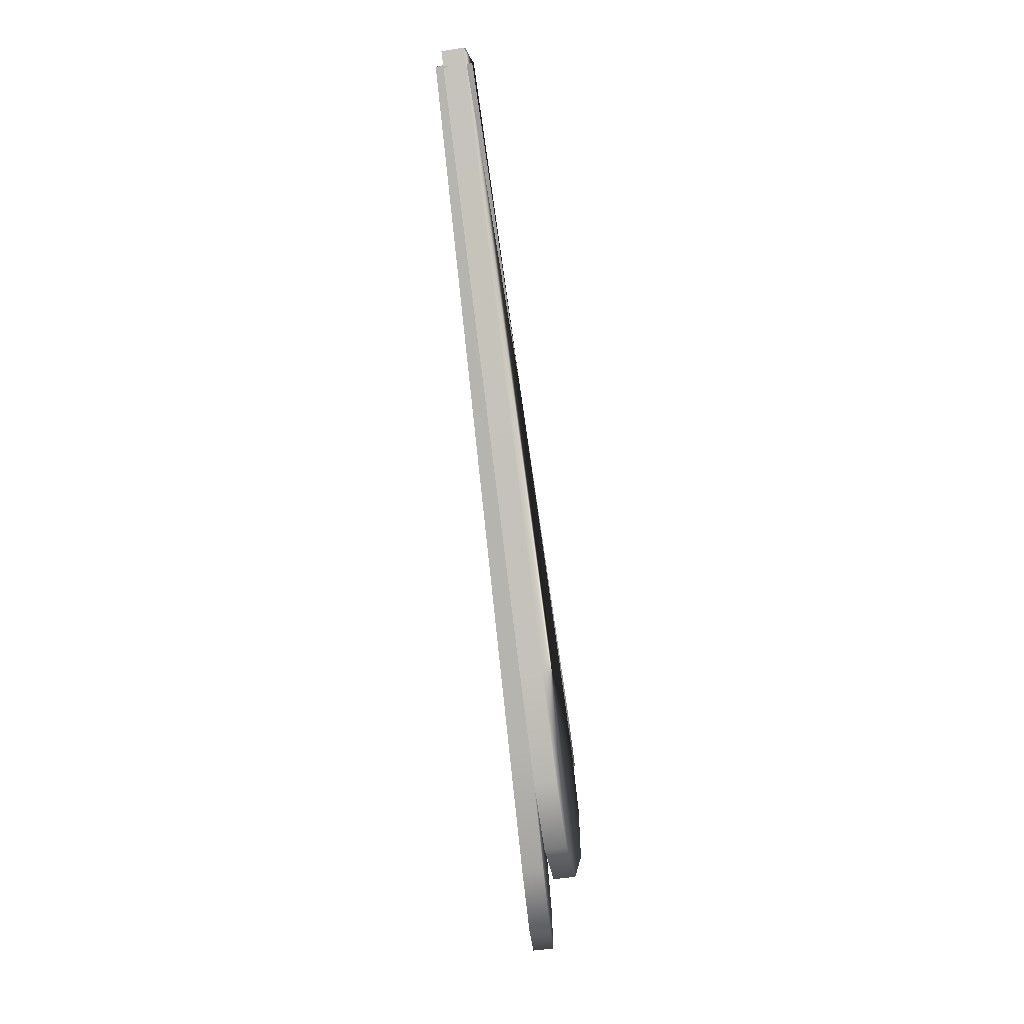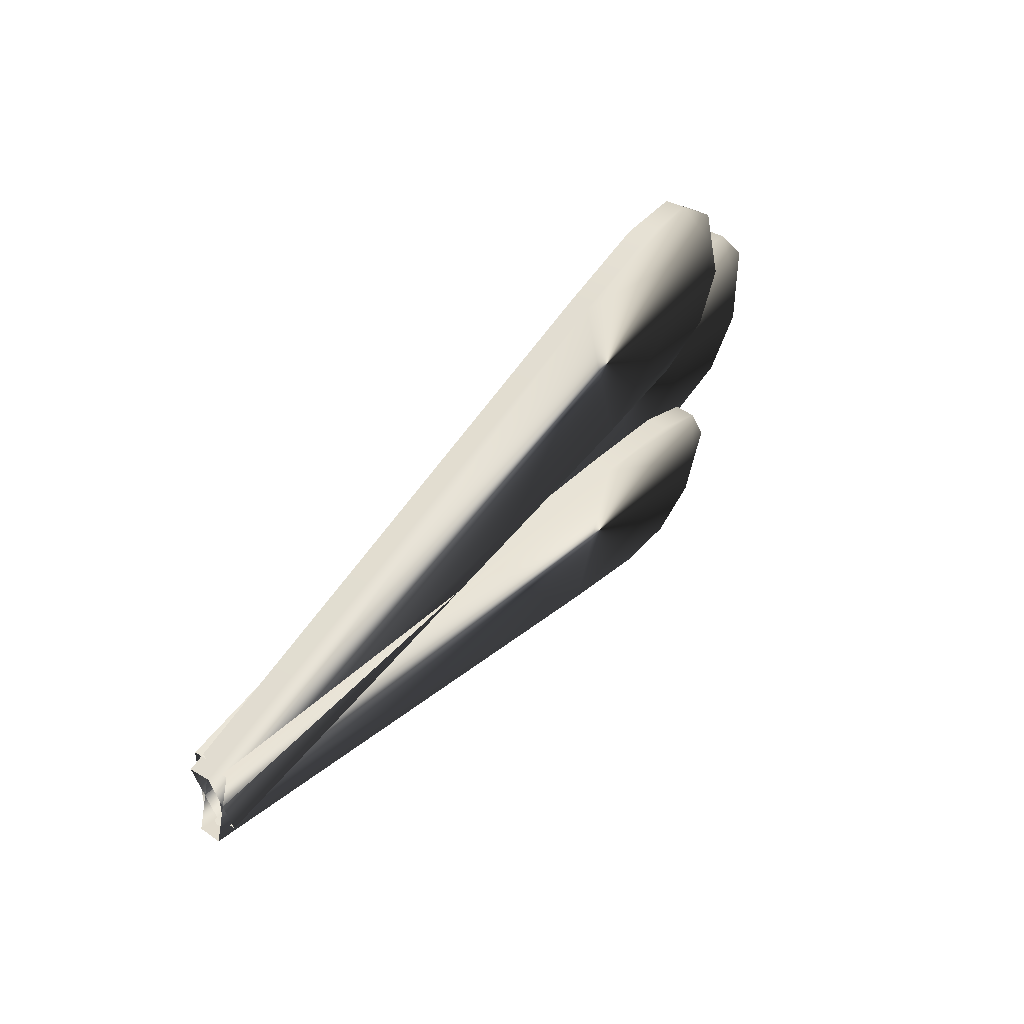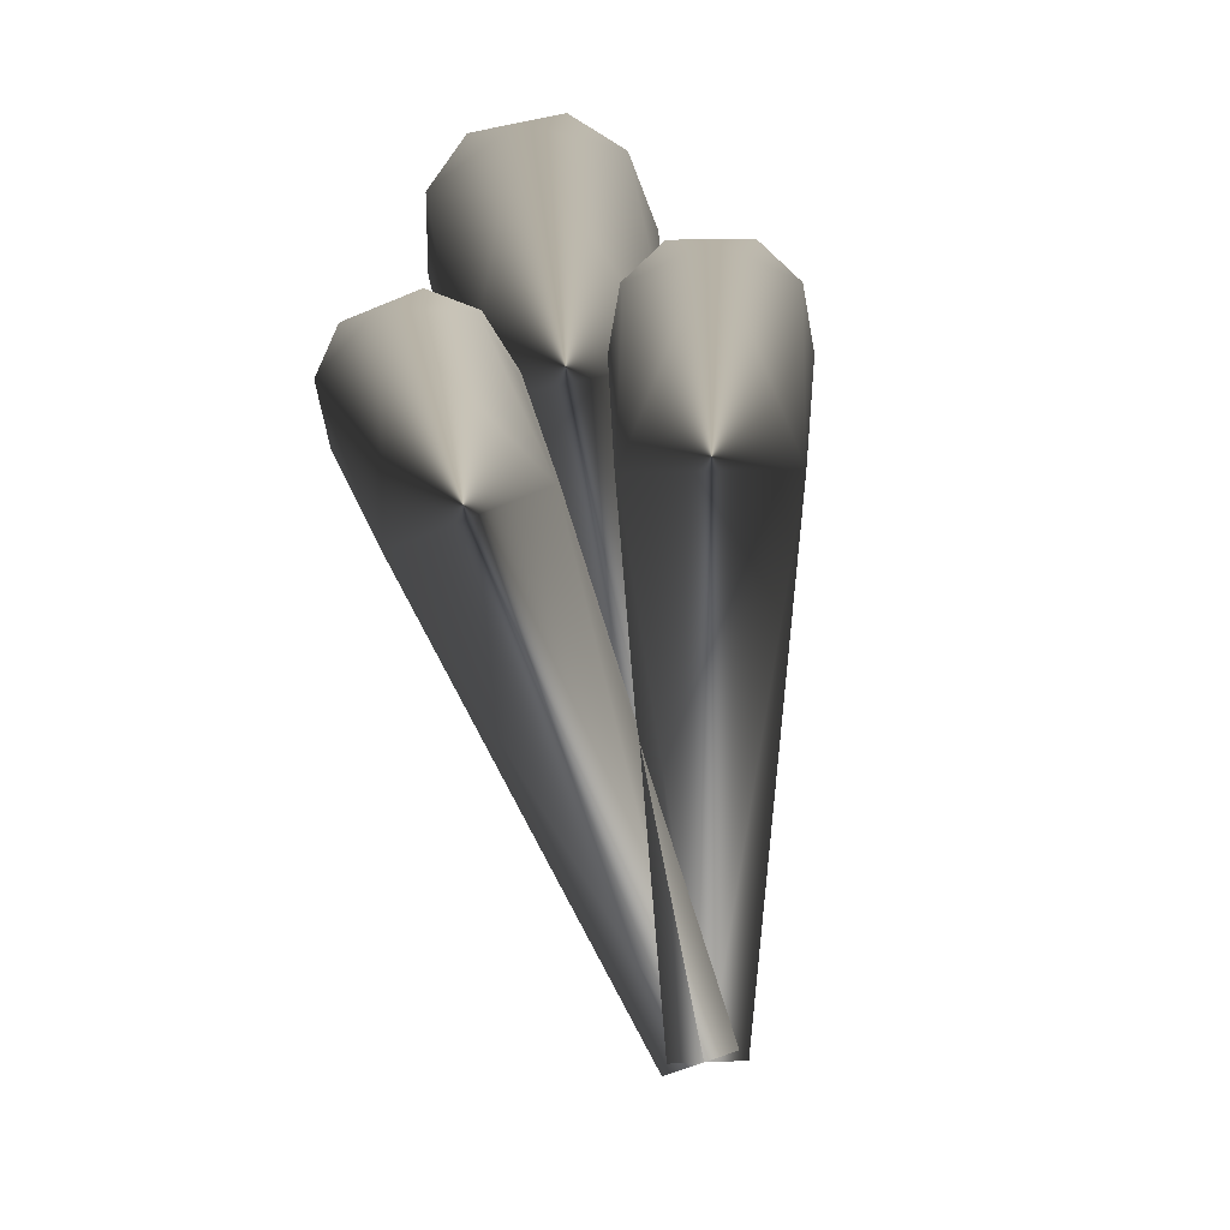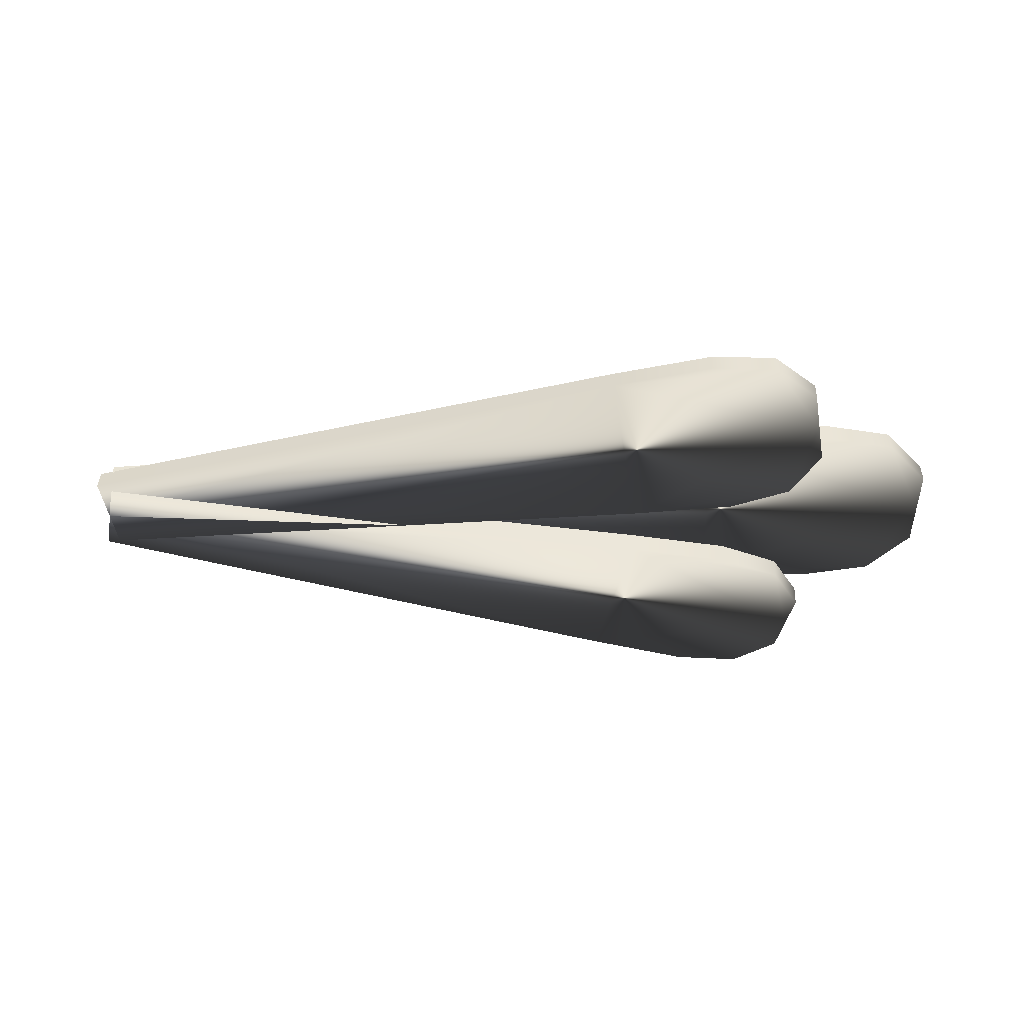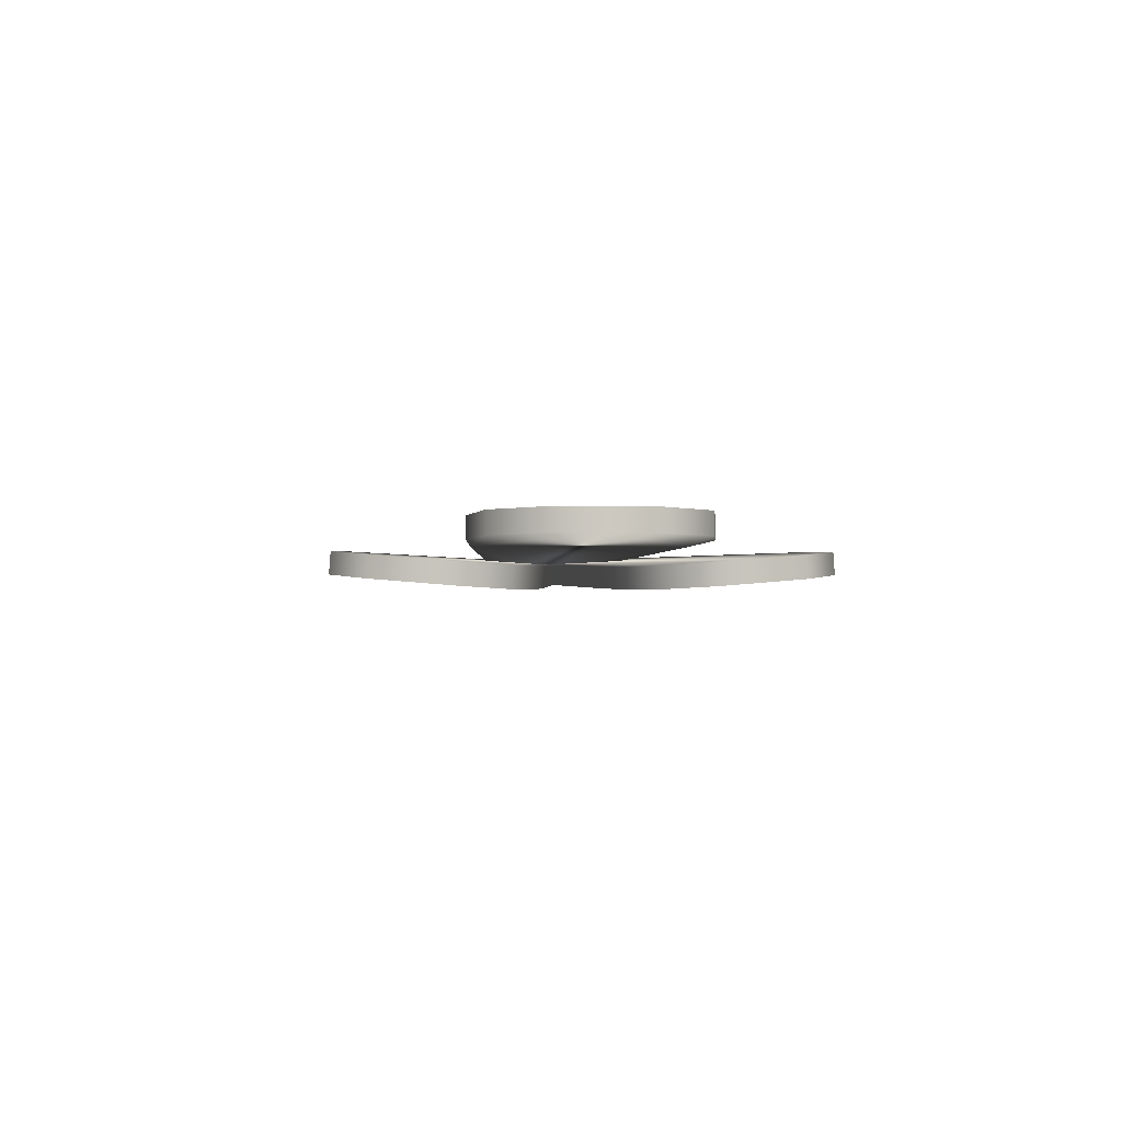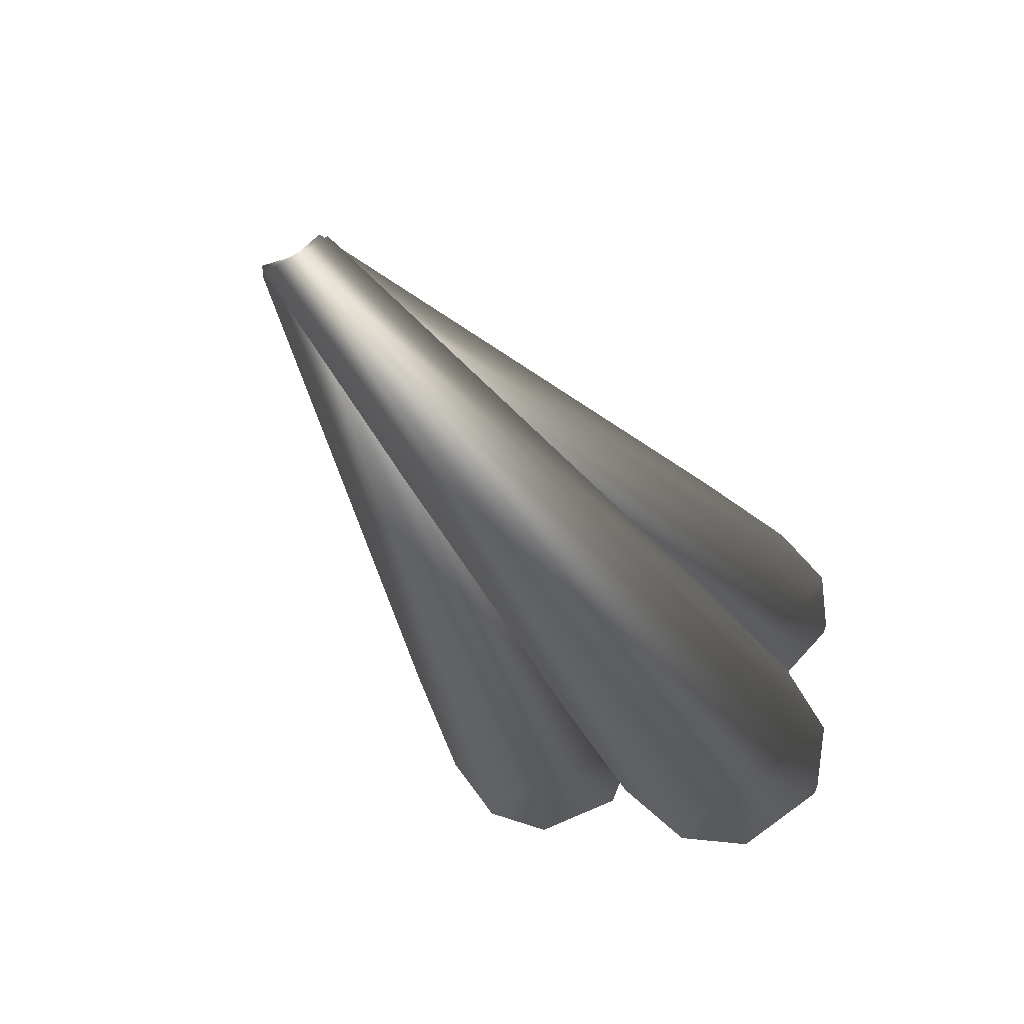
<metadata>
{"format":"obj","ext":"obj","renderer":"f3d","projection":"perspective","resolution":1024,"background":"white","views":[{"elev":-76.5,"azim":-83.2,"up":"+Z"},{"elev":43.5,"azim":-54.4,"up":"+Z"},{"elev":-78.6,"azim":101.1,"up":"+Y"},{"elev":-46.1,"azim":-0.7,"up":"+Y"},{"elev":-1.4,"azim":85.6,"up":"+Y"},{"elev":59.0,"azim":53.6,"up":"+Y"}]}
</metadata>
<code>
v  -0.06924 -0.1141 0.6469
v  9.301 0.02382 1.413
v  11 0.04878 1.506
v  12.04 0.06417 1.317
v  12.65 0.0732 0.6469
v  -0.06924 -0.1141 -1e-06
v  12.65 0.0732 -1e-06
v  -0.06924 -0.1141 -0.6469
v  9.301 0.02382 -1.413
v  11 0.04878 -1.506
v  12.04 0.06417 -1.317
v  12.65 0.0732 -0.6469
v  -0.07358 0.1802 0.6469
v  9.296 0.3182 1.413
v  10.99 0.3431 1.506
v  12.04 0.3585 1.317
v  12.65 0.3676 0.6469
v  -0.07358 0.1802 -1e-06
v  12.65 0.3676 -1e-06
v  -0.07358 0.1802 -0.6469
v  9.296 0.3182 -1.413
v  10.99 0.3431 -1.506
v  12.04 0.3585 -1.317
v  12.65 0.3676 -0.6469
v  -0.06486 -0.3004 0.4989
v  8.101 -0.5009 -0.3915
v  9.571 -0.534 -0.5909
v  10.44 -0.5371 -0.9256
v  10.85 -0.4997 -1.6
v  -0.1704 -0.255 -0.05461
v  10.75 -0.4543 -2.153
v  -0.276 -0.2096 -0.6082
v  7.64 -0.3026 -2.809
v  9.079 -0.3226 -3.169
v  10.01 -0.3523 -3.179
v  10.64 -0.4089 -2.707
v  -0.0552 -0.007013 0.5212
v  8.111 -0.2075 -0.3693
v  9.581 -0.2406 -0.5687
v  10.45 -0.2437 -0.9034
v  10.86 -0.2063 -1.578
v  -0.1608 0.03838 -0.03239
v  10.76 -0.1609 -2.131
v  -0.2664 0.08377 -0.586
v  7.65 -0.009242 -2.787
v  9.089 -0.02921 -3.147
v  10.02 -0.05889 -3.157
v  10.65 -0.1155 -2.685
v  -0.06486 -0.3004 -0.4989
v  8.101 -0.5009 0.3915
v  9.571 -0.534 0.5909
v  10.44 -0.5371 0.9256
v  10.85 -0.4997 1.6
v  -0.1704 -0.255 0.05461
v  10.75 -0.4543 2.153
v  -0.276 -0.2096 0.6082
v  7.64 -0.3026 2.809
v  9.079 -0.3226 3.169
v  10.01 -0.3523 3.179
v  10.64 -0.4089 2.707
v  -0.0552 -0.007013 -0.5212
v  8.111 -0.2075 0.3693
v  9.581 -0.2406 0.5687
v  10.45 -0.2437 0.9034
v  10.86 -0.2063 1.578
v  -0.1608 0.03838 0.03239
v  10.76 -0.1609 2.131
v  -0.2664 0.08377 0.586
v  7.65 -0.009242 2.787
v  9.089 -0.02921 3.147
v  10.02 -0.05889 3.157
v  10.65 -0.1155 2.685
g objMesh02
f 14 13 1
f 1 2 14
f 15 14 2
f 2 3 15
f 16 15 3
f 3 4 16
f 19 17 5
f 5 7 19
f 17 16 4
f 4 5 17
f 20 21 9
f 9 8 20
f 21 22 10
f 10 9 21
f 22 23 11
f 11 10 22
f 24 19 7
f 7 12 24
f 23 24 12
f 12 11 23
f 14 15 16
f 16 17 19
f 19 24 23
f 16 19 23
f 23 22 21
f 21 20 18
f 23 21 18
f 16 23 18
f 14 16 18
f 13 14 18
f 6 8 9
f 9 10 11
f 11 12 7
f 9 11 7
f 7 5 4
f 4 3 2
f 7 4 2
f 9 7 2
f 6 9 2
f 6 2 1
f 38 37 25
f 25 26 38
f 39 38 26
f 26 27 39
f 40 39 27
f 27 28 40
f 43 41 29
f 29 31 43
f 41 40 28
f 28 29 41
f 44 45 33
f 33 32 44
f 45 46 34
f 34 33 45
f 46 47 35
f 35 34 46
f 48 43 31
f 31 36 48
f 47 48 36
f 36 35 47
f 38 39 40
f 40 41 43
f 43 48 47
f 40 43 47
f 47 46 45
f 45 44 42
f 47 45 42
f 40 47 42
f 38 40 42
f 37 38 42
f 30 32 33
f 33 34 35
f 35 36 31
f 33 35 31
f 31 29 28
f 28 27 26
f 31 28 26
f 33 31 26
f 30 33 26
f 30 26 25
f 62 49 61
f 49 62 50
f 63 50 62
f 50 63 51
f 64 51 63
f 51 64 52
f 67 53 65
f 53 67 55
f 65 52 64
f 52 65 53
f 68 57 69
f 57 68 56
f 69 58 70
f 58 69 57
f 70 59 71
f 59 70 58
f 72 55 67
f 55 72 60
f 71 60 72
f 60 71 59
f 62 64 63
f 64 67 65
f 67 71 72
f 64 71 67
f 71 69 70
f 69 66 68
f 71 66 69
f 64 66 71
f 62 66 64
f 61 66 62
f 54 57 56
f 57 59 58
f 59 55 60
f 57 55 59
f 55 52 53
f 52 50 51
f 55 50 52
f 57 50 55
f 54 50 57
f 54 49 50
g

</code>
